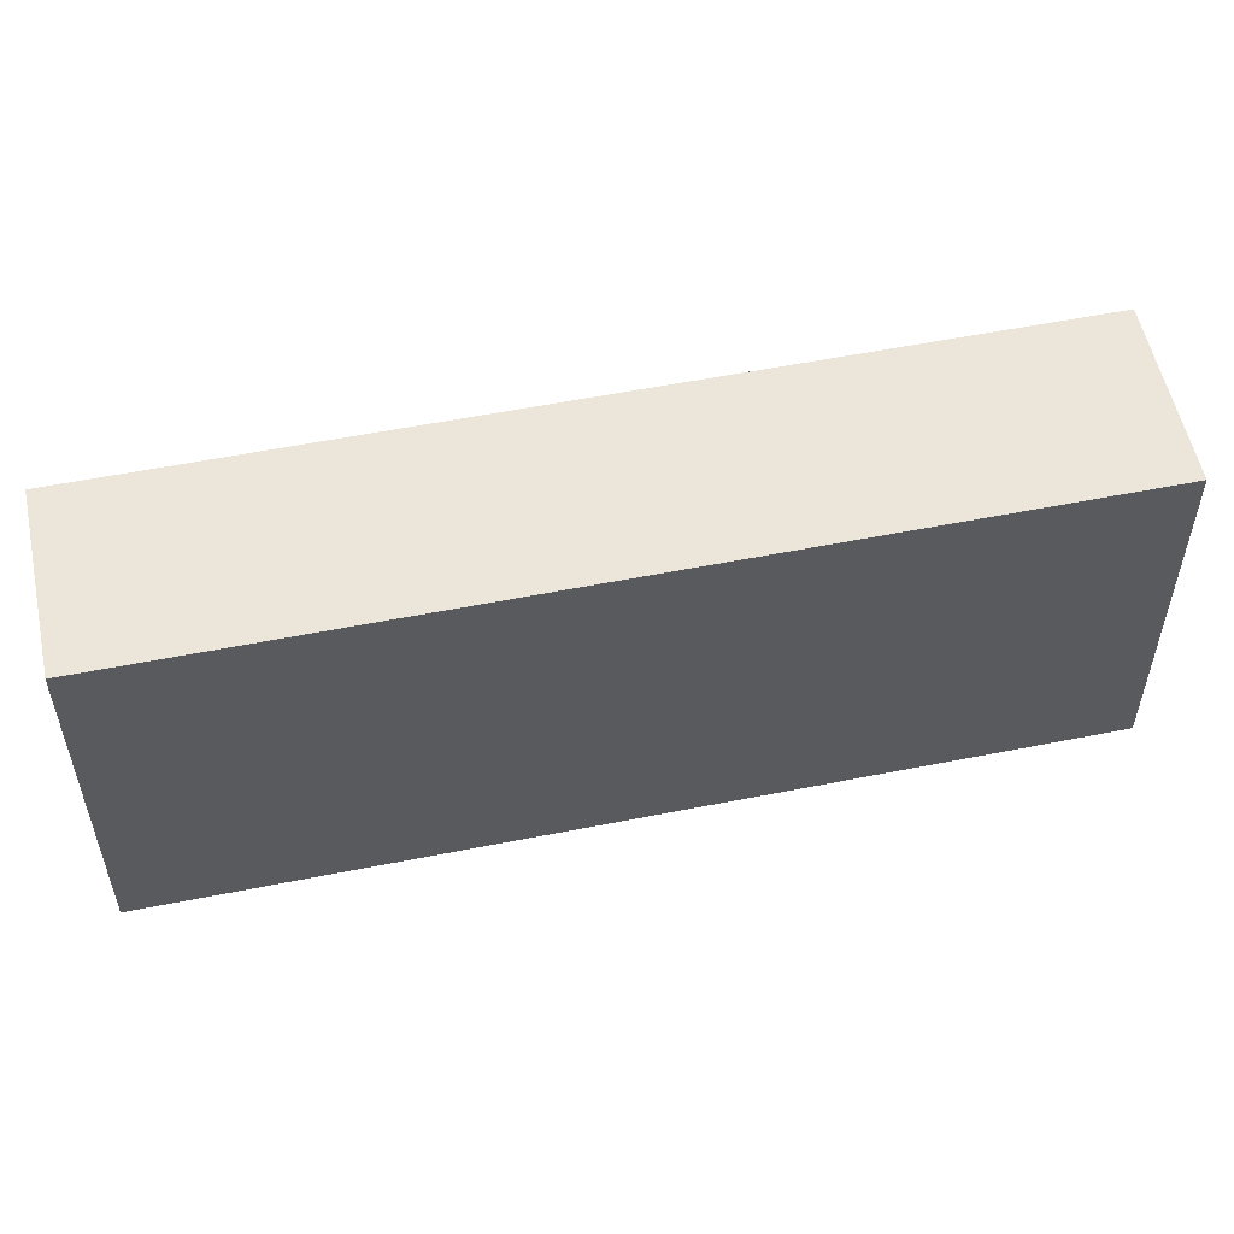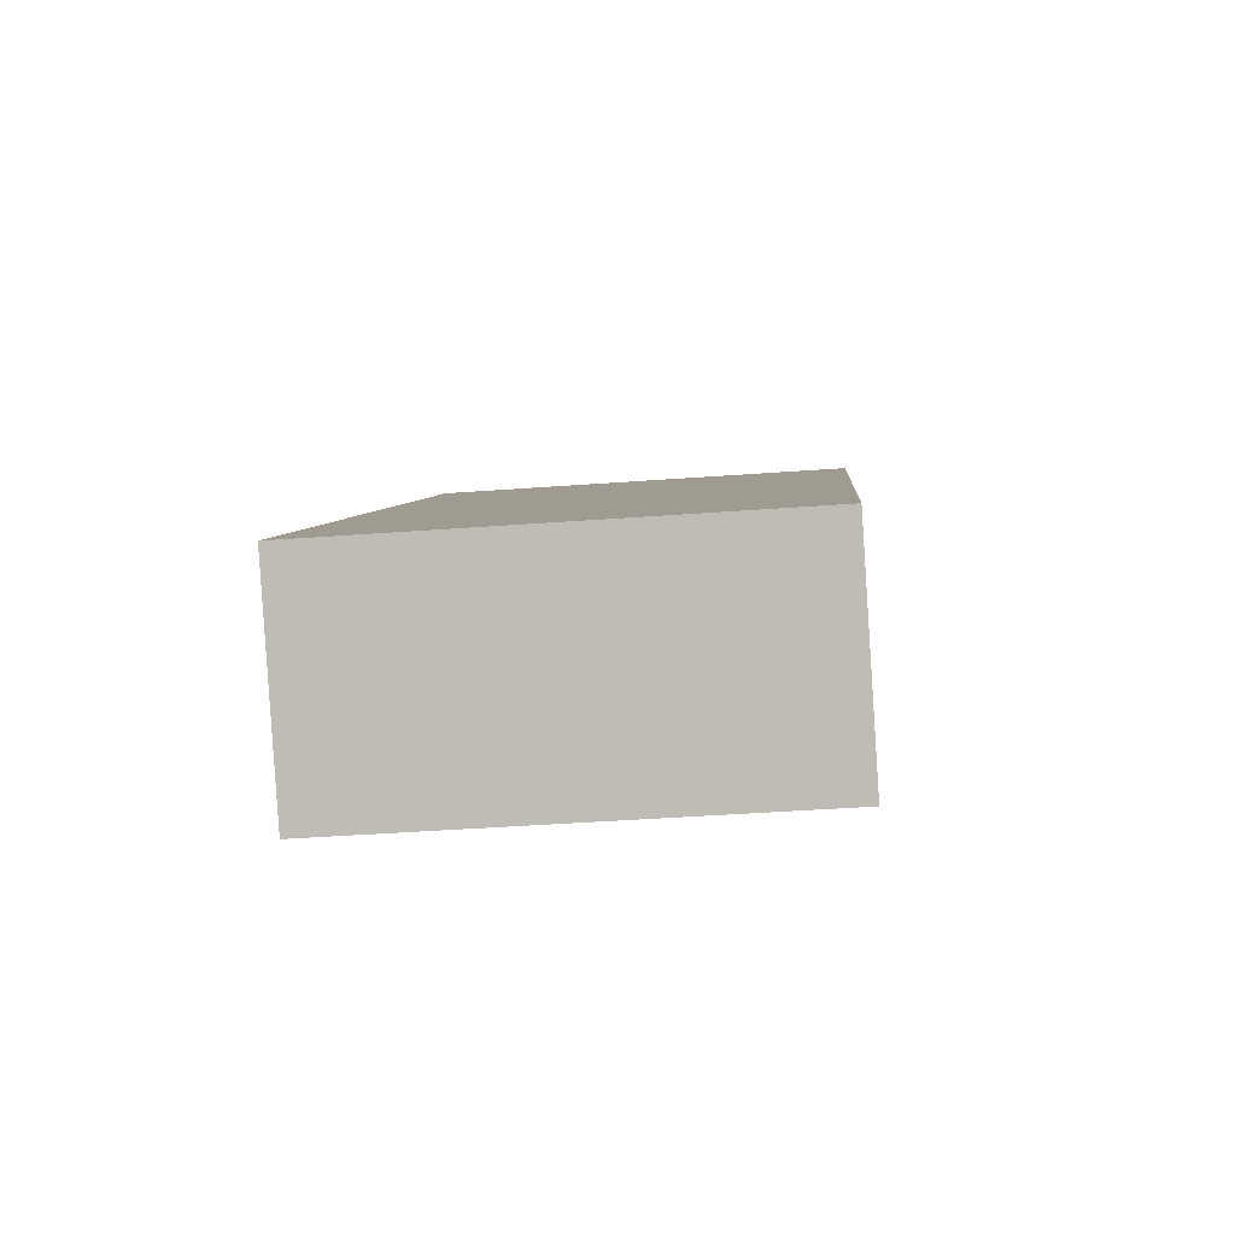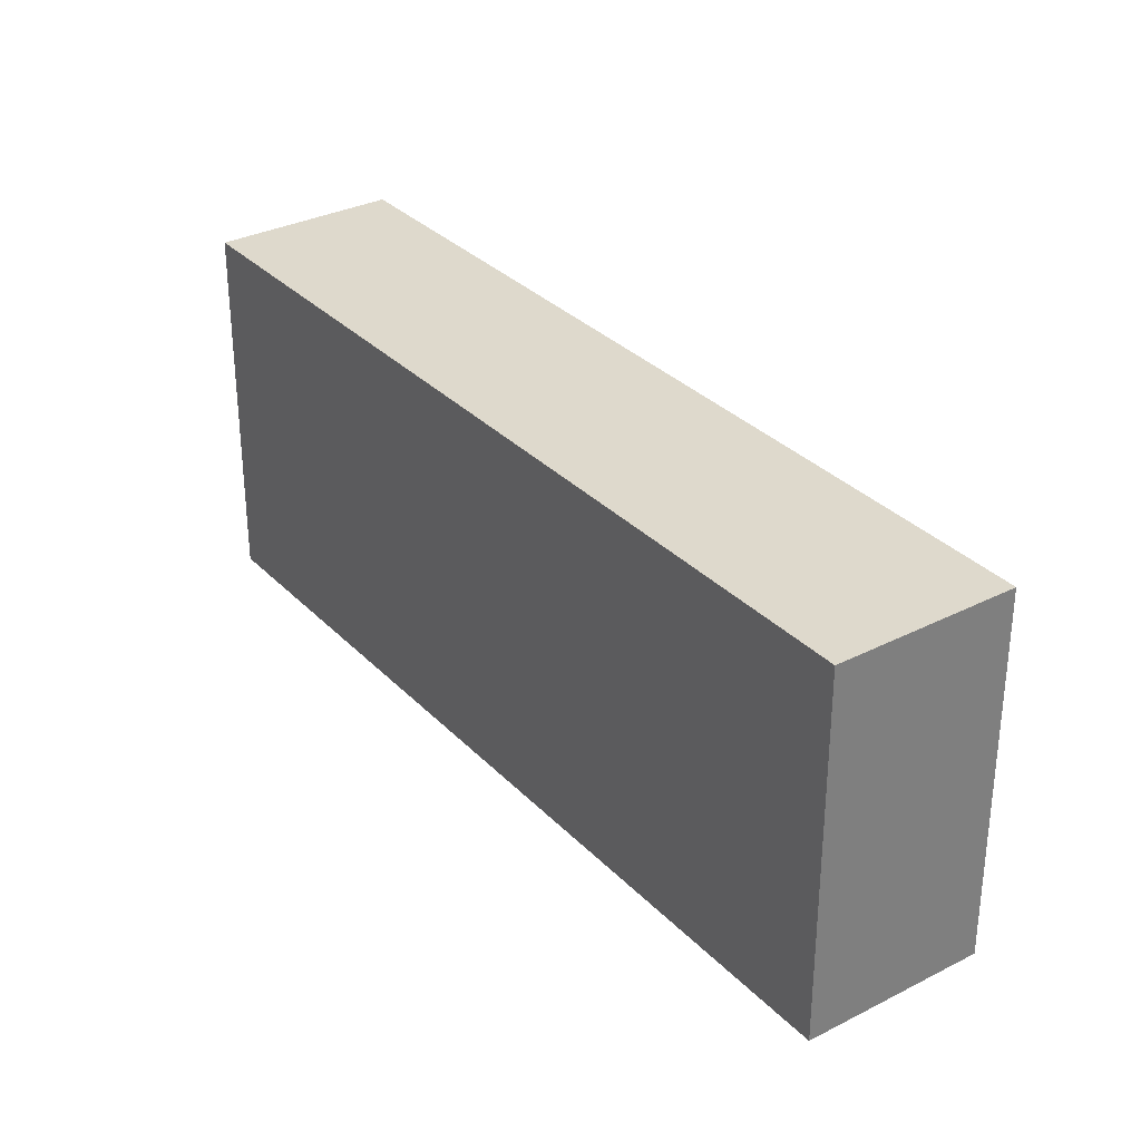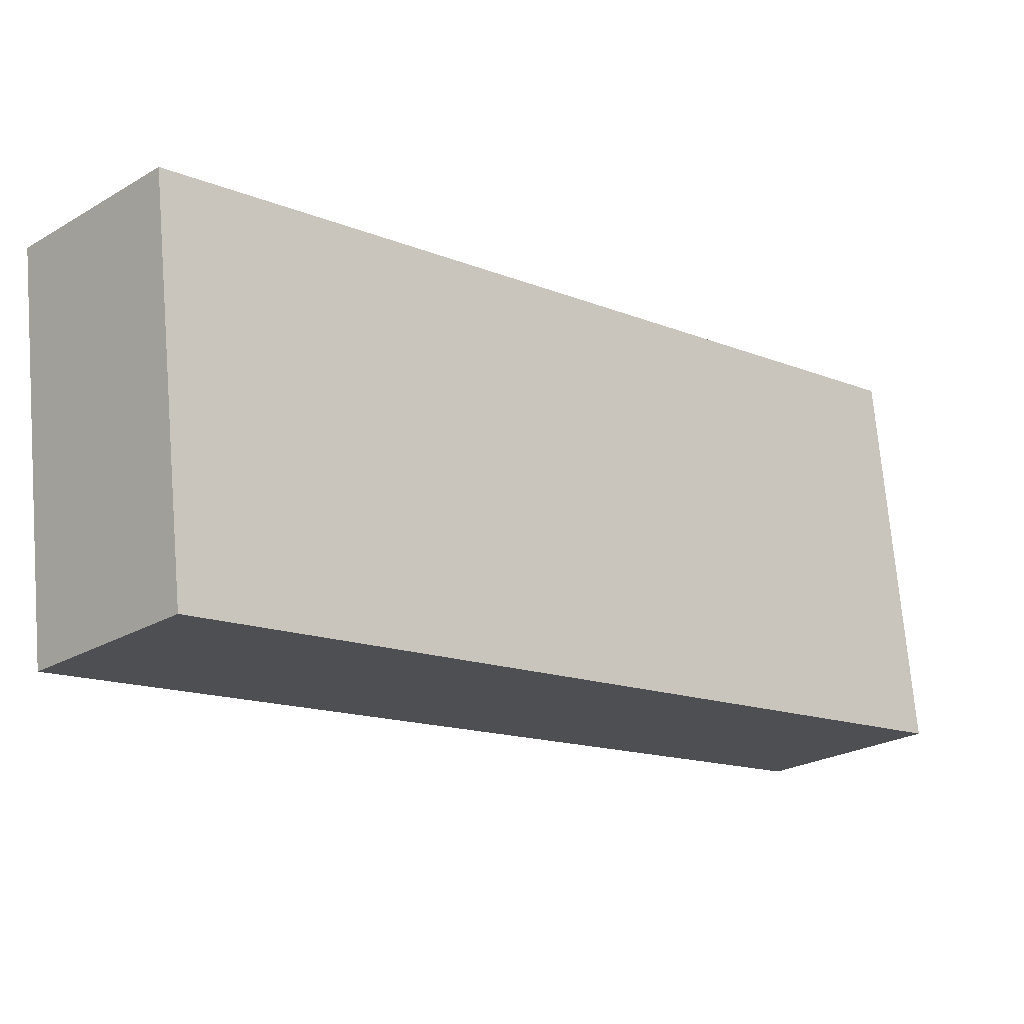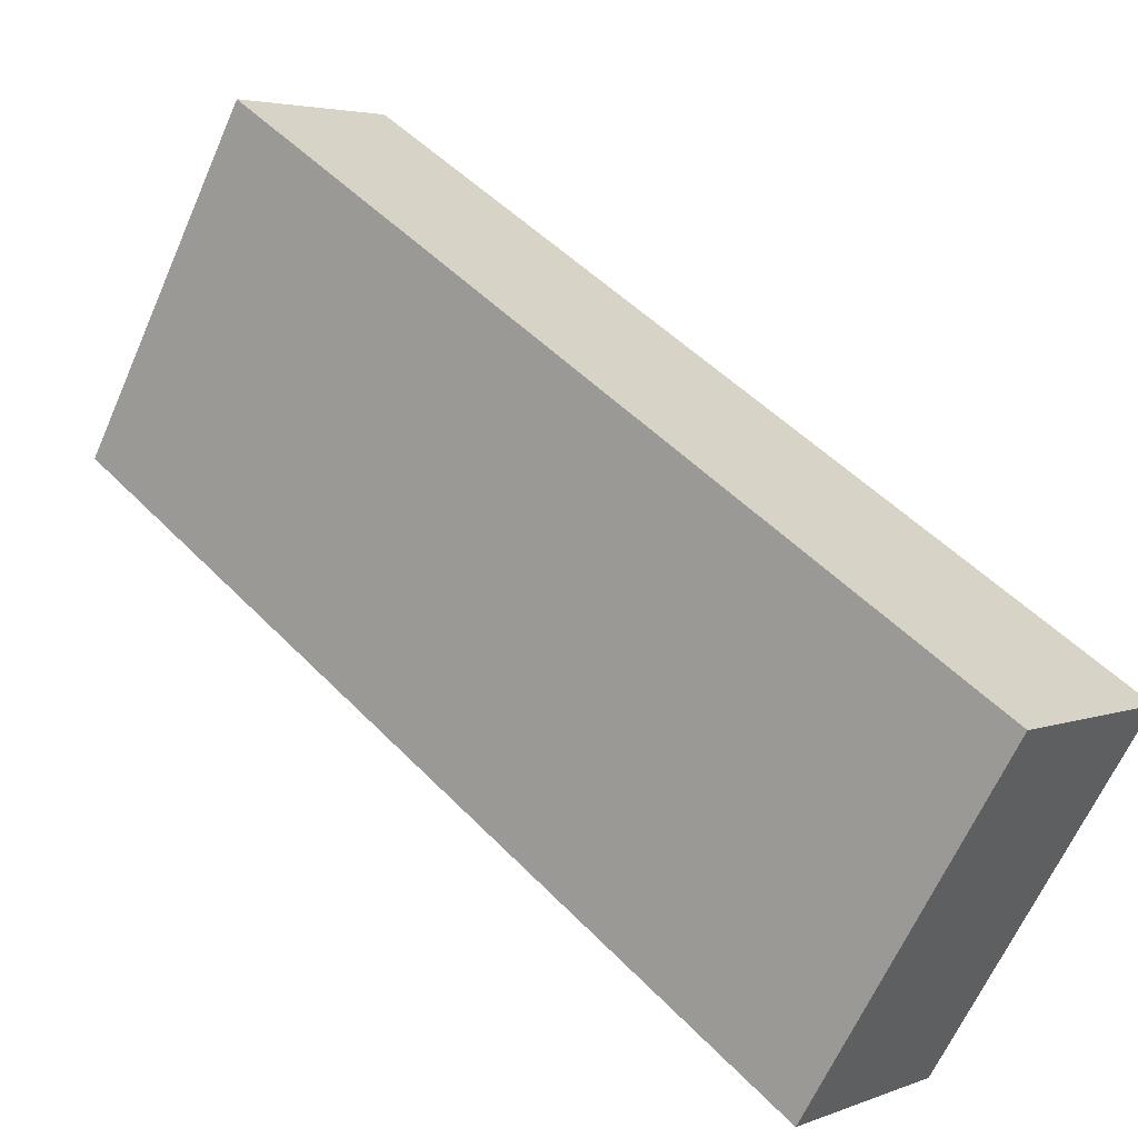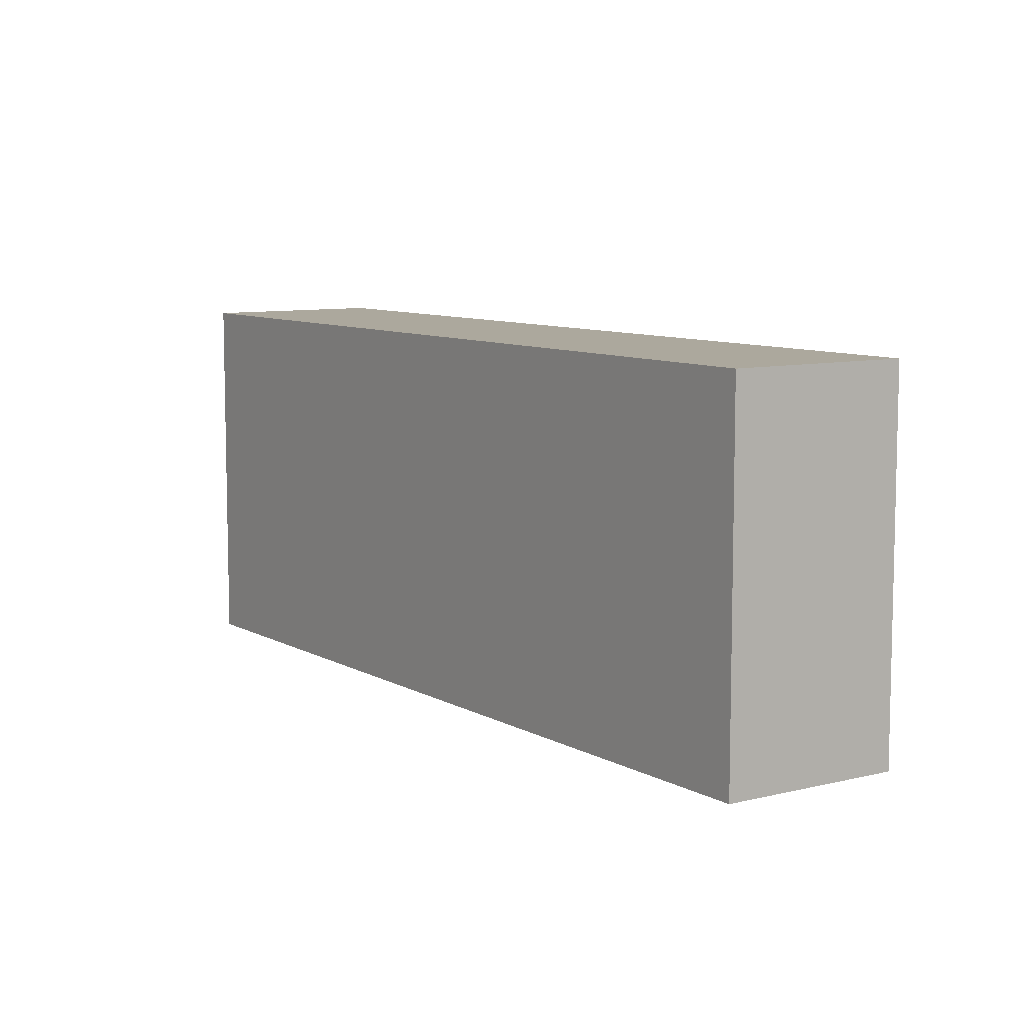
<metadata>
{"format":"obj","ext":"obj","renderer":"f3d","projection":"perspective","resolution":1024,"background":"white","views":[{"elev":55.2,"azim":-147.6,"up":"+Y"},{"elev":-40.2,"azim":95.3,"up":"+Z"},{"elev":31.9,"azim":98.6,"up":"+Y"},{"elev":72.0,"azim":-4.8,"up":"+Z"},{"elev":-64.4,"azim":-23.7,"up":"+Z"},{"elev":8.6,"azim":-80.0,"up":"+Y"}]}
</metadata>
<code>
o RightPaddle_Cube.011
v -2.88 -2 4.208
v -2.88 2 4.208
v -4.277 -2 2.776
v -4.277 2 2.776
v 4.277 -2 -2.776
v 4.277 2 -2.776
v 2.88 -2 -4.208
v 2.88 2 -4.208
f 2 3 1
f 4 7 3
f 8 5 7
f 6 1 5
f 7 1 3
f 4 6 8
f 2 4 3
f 4 8 7
f 8 6 5
f 6 2 1
f 7 5 1
f 4 2 6

</code>
